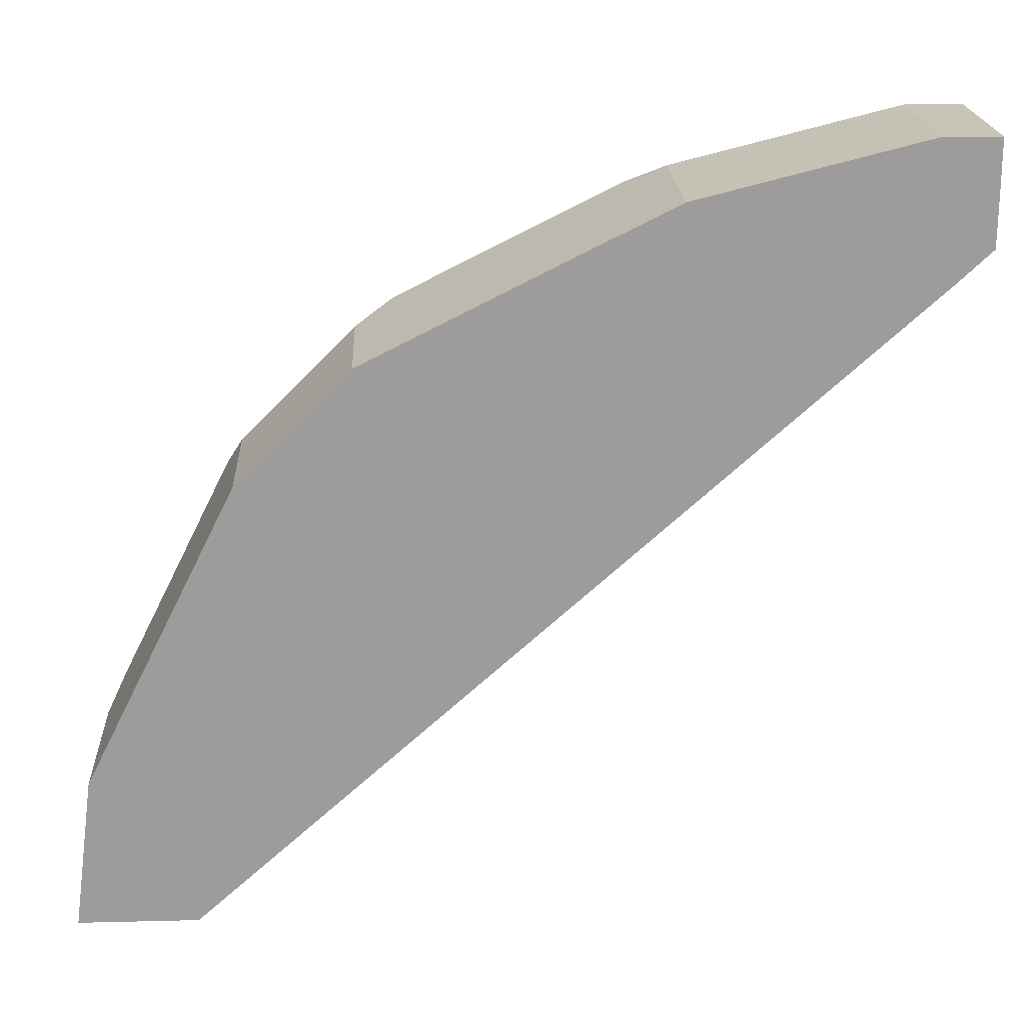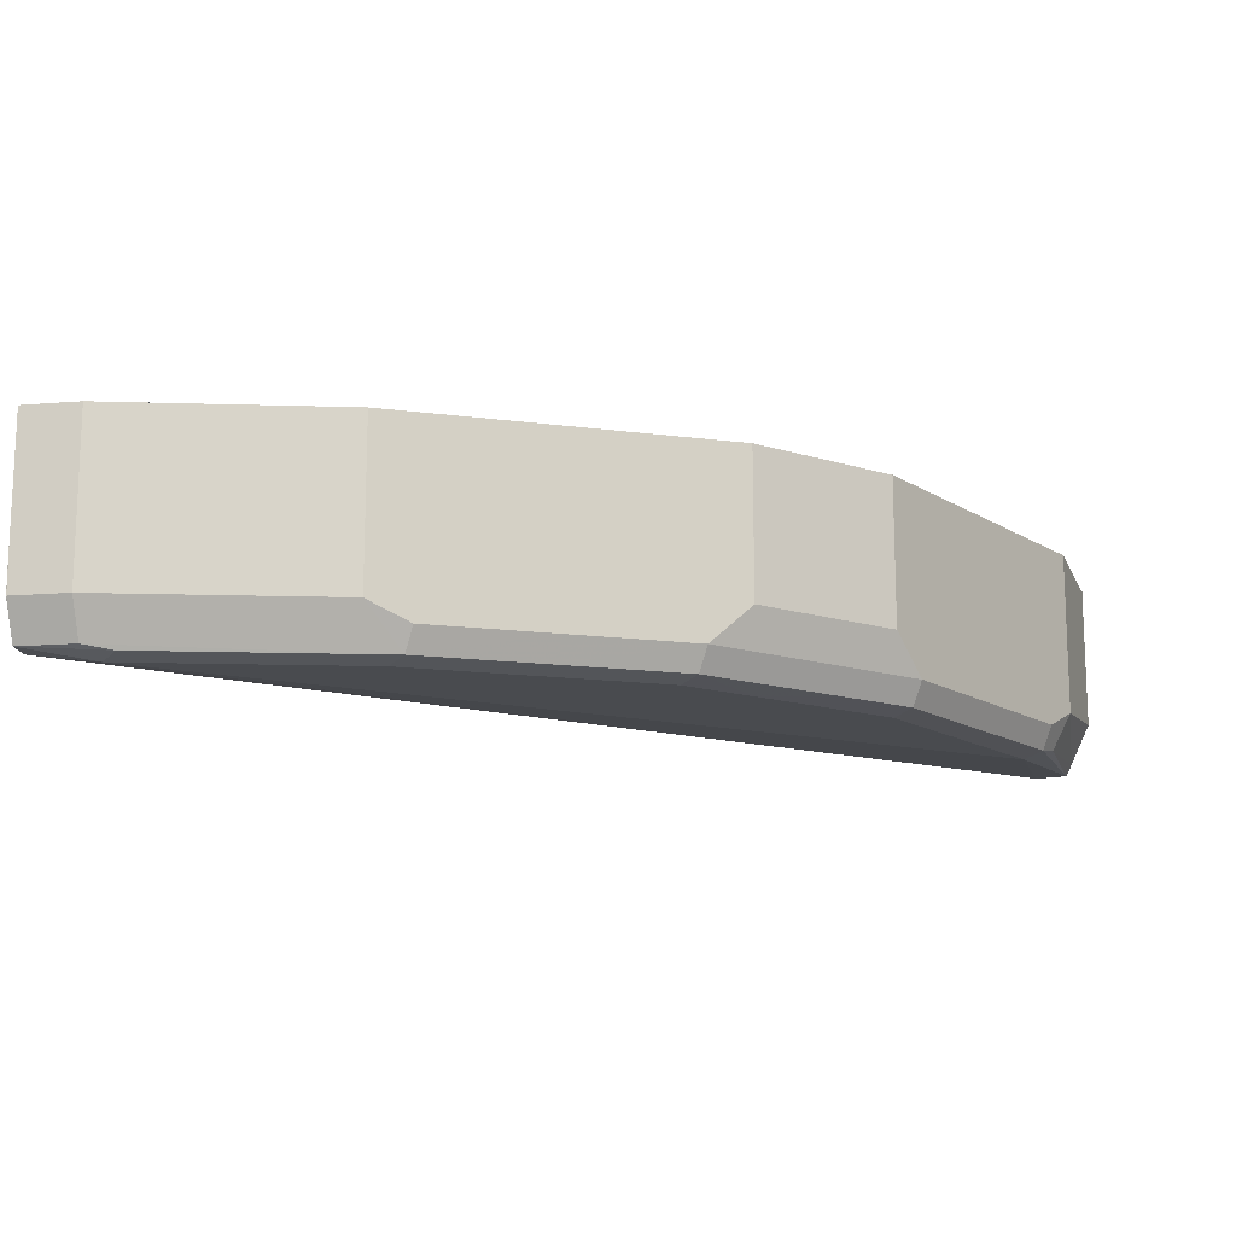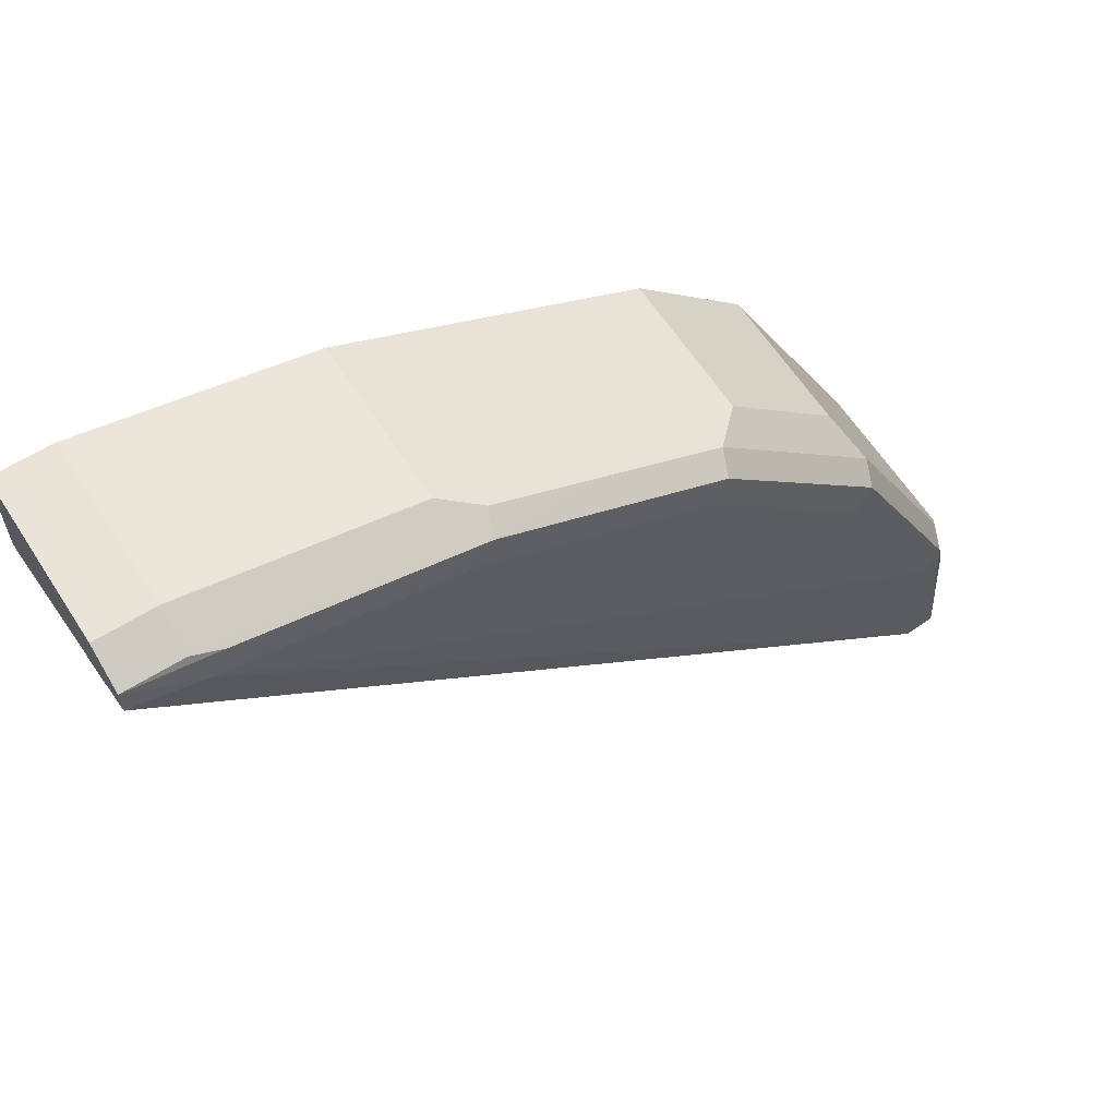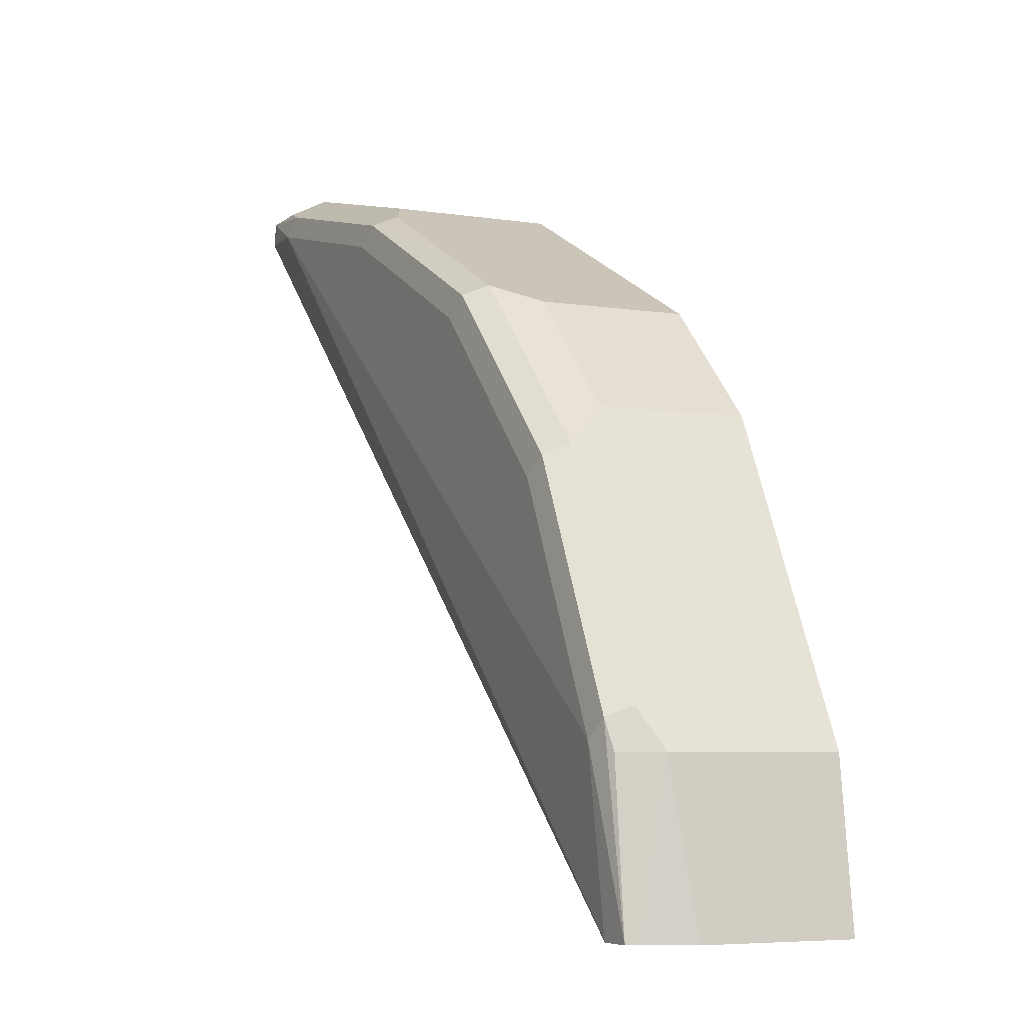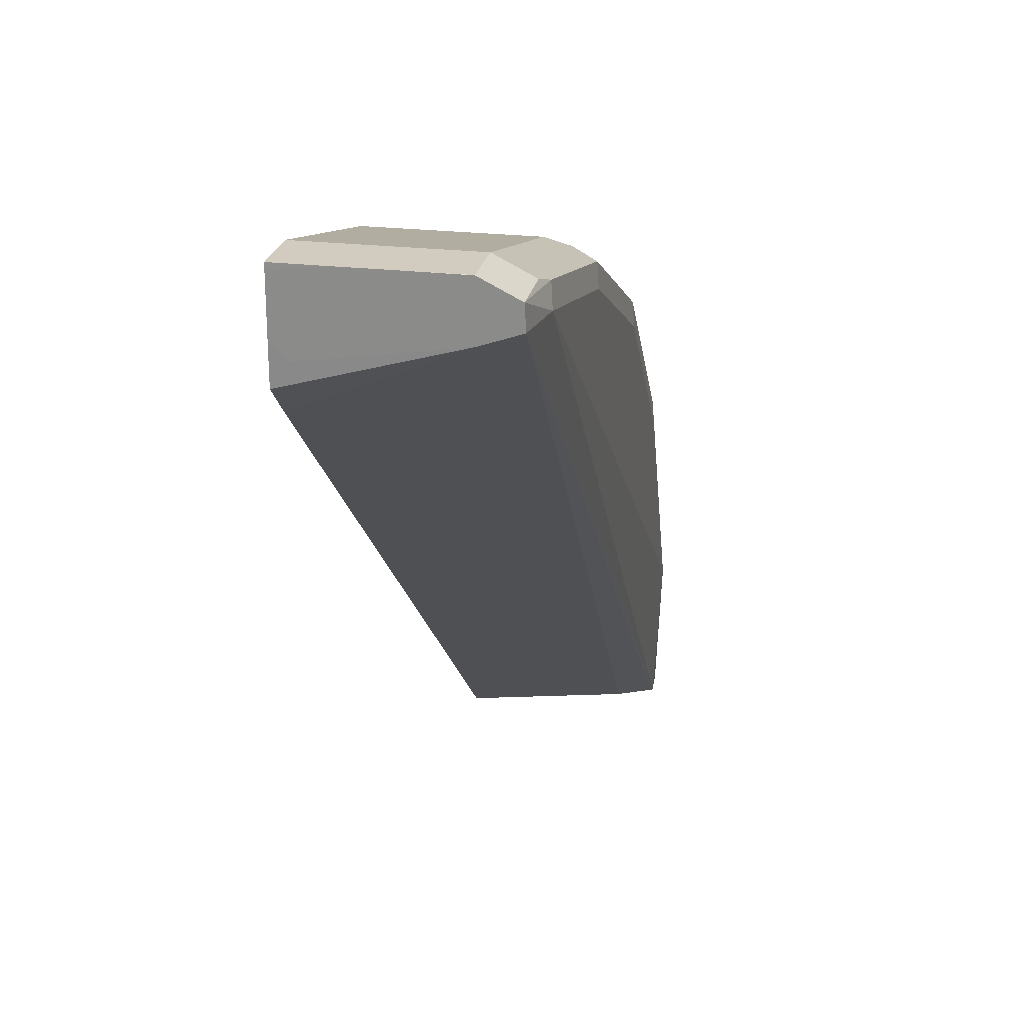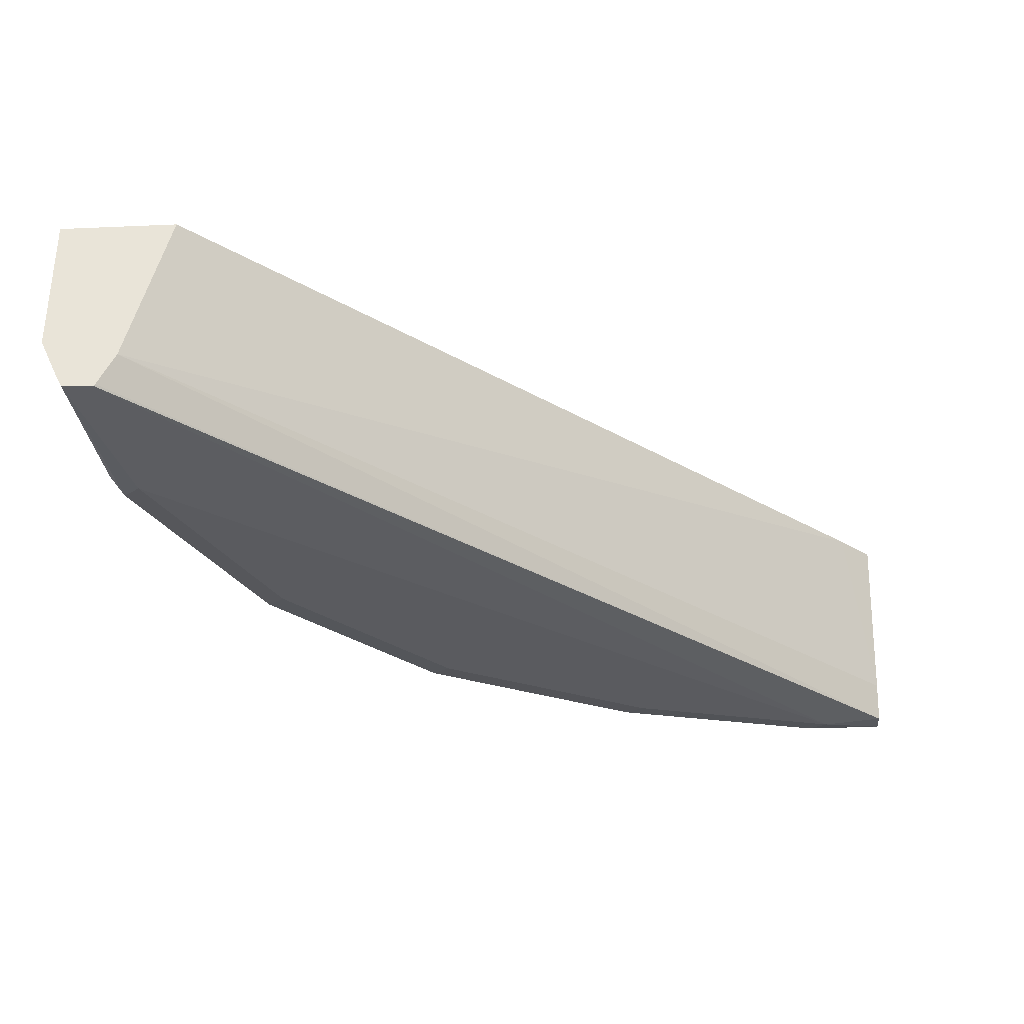
<metadata>
{"format":"obj","ext":"obj","renderer":"f3d","projection":"perspective","resolution":1024,"background":"white","views":[{"elev":20.1,"azim":177.4,"up":"+Z"},{"elev":-14.1,"azim":10.2,"up":"+Y"},{"elev":61.1,"azim":-32.6,"up":"+Z"},{"elev":-6.0,"azim":64.8,"up":"+Z"},{"elev":24.0,"azim":-78.8,"up":"+Z"},{"elev":-33.3,"azim":-176.6,"up":"+Y"}]}
</metadata>
<code>
v 0.2351 -0.7478 0.04105
v 0.2724 -0.7478 0.04105
v 0.2485 -0.7989 0.04105
v 0.01087 -0.7478 0.2416
v 0.2663 -0.7478 0.08878
v 0.2724 -0.7933 0.04105
v 0.2541 -0.8099 0.04105
v -8.957e-05 -0.8111 0.2705
v -8.957e-05 -0.7989 0.2663
v -9.55e-06 -0.7478 0.2518
v 0.2663 -0.7989 0.08878
v 0.2464 -0.7478 0.1286
v 0.2663 -0.8065 0.04105
v 0.2545 -0.8106 0.04105
v 0.02071 -0.8137 0.2692
v -8.957e-05 -0.8107 0.2781
v 0.2544 -0.8107 0.04143
v -8.957e-05 -0.7527 0.2592
v -8.957e-05 -0.7478 0.2641
v 0.2604 -0.8048 0.1006
v 0.2604 -0.8107 0.08878
v 0.2249 -0.8048 0.1716
v 0.2249 -0.7478 0.1716
v 0.2644 -0.8102 0.04105
v 0.2552 -0.8106 0.04105
v 0.09174 -0.8137 0.2515
v 0.09766 -0.8122 0.2574
v 0.02664 -0.8122 0.2751
v 0.2515 -0.8137 0.09173
v 1.713e-05 -0.7989 0.284
v -8.957e-05 -0.7989 0.284
v 0.01775 -0.8107 0.2781
v -8.957e-05 -0.7478 0.2819
v 0.2574 -0.8122 0.09766
v 0.2041 -0.8122 0.1864
v 0.2219 -0.8122 0.1686
v 0.2189 -0.7929 0.1834
v 0.1834 -0.7929 0.2189
v 0.1716 -0.8048 0.2249
v 0.2189 -0.7478 0.1834
v 0.1272 -0.8137 0.2337
v 0.1332 -0.8122 0.2397
v 0.1361 -0.8048 0.2426
v 0.1006 -0.8048 0.2604
v 0.08878 -0.7989 0.2663
v 0.01775 -0.7989 0.284
v 0.216 -0.8137 0.1627
v -8.957e-05 -0.7812 0.284
v -8.957e-05 -0.7634 0.284
v -6.289e-05 -0.7478 0.284
v 0.1805 -0.8137 0.1982
v 0.1686 -0.8122 0.2219
v 0.1286 -0.7478 0.2464
v 0.1834 -0.7478 0.2189
v 0.1627 -0.8137 0.216
v 0.1124 -0.7929 0.2545
v 0.1044 -0.7478 0.2585
v 0.08878 -0.7478 0.2663
v 0.01775 -0.7478 0.284
f 24 34 29
f 24 29 25
f 26 41 42
f 26 42 27
f 27 43 44
f 27 44 45
f 27 45 46
f 22 39 35
f 27 32 28
f 27 46 32
f 27 42 43
f 22 38 39
f 20 34 21
f 22 40 37
f 22 23 40
f 22 36 34
f 22 35 36
f 21 34 24
f 20 22 34
f 17 25 29
f 16 46 30
f 16 32 46
f 16 28 32
f 29 34 36
f 16 30 31
f 22 37 38
f 29 36 47
f 41 52 42
f 30 46 59
f 15 41 26
f 53 57 56
f 51 52 55
f 45 59 46
f 45 58 59
f 45 57 58
f 45 56 57
f 43 45 44
f 43 56 45
f 43 53 56
f 41 55 52
f 39 42 52
f 39 43 42
f 39 53 43
f 38 54 53
f 38 53 39
f 37 40 54
f 36 51 47
f 35 52 51
f 35 39 52
f 35 51 36
f 33 49 50
f 30 49 48
f 30 50 49
f 30 59 50
f 30 48 31
f 15 55 41
f 37 54 38
f 15 47 51
f 3 7 8
f 2 11 6
f 2 5 11
f 1 5 2
f 1 12 5
f 1 23 12
f 1 40 23
f 1 54 40
f 1 53 54
f 1 57 53
f 1 58 57
f 1 59 58
f 1 50 59
f 1 33 50
f 1 19 33
f 1 10 19
f 1 4 10
f 1 3 4
f 1 7 3
f 1 25 14
f 1 24 25
f 1 13 24
f 1 6 13
f 1 2 6
f 15 51 55
f 3 8 9
f 3 9 4
f 1 14 7
f 5 12 11
f 4 9 10
f 15 29 47
f 15 17 29
f 15 28 16
f 15 26 27
f 14 25 17
f 13 21 24
f 12 23 22
f 11 22 20
f 11 12 22
f 11 21 13
f 11 20 21
f 10 18 19
f 15 27 28
f 8 17 15
f 9 18 10
f 7 14 8
f 8 15 16
f 8 31 48
f 8 48 49
f 8 16 31
f 8 49 33
f 8 33 19
f 8 19 18
f 8 18 9
f 8 14 17
f 6 11 13

</code>
